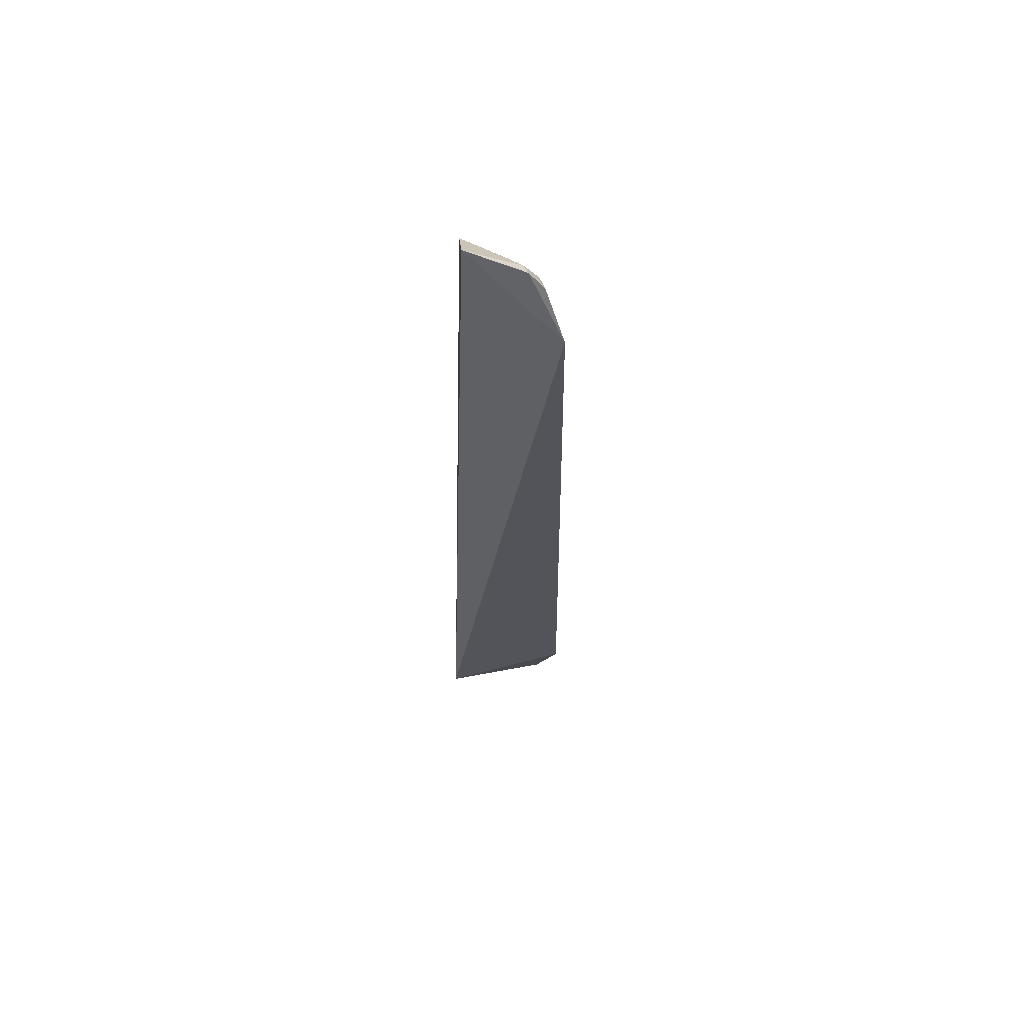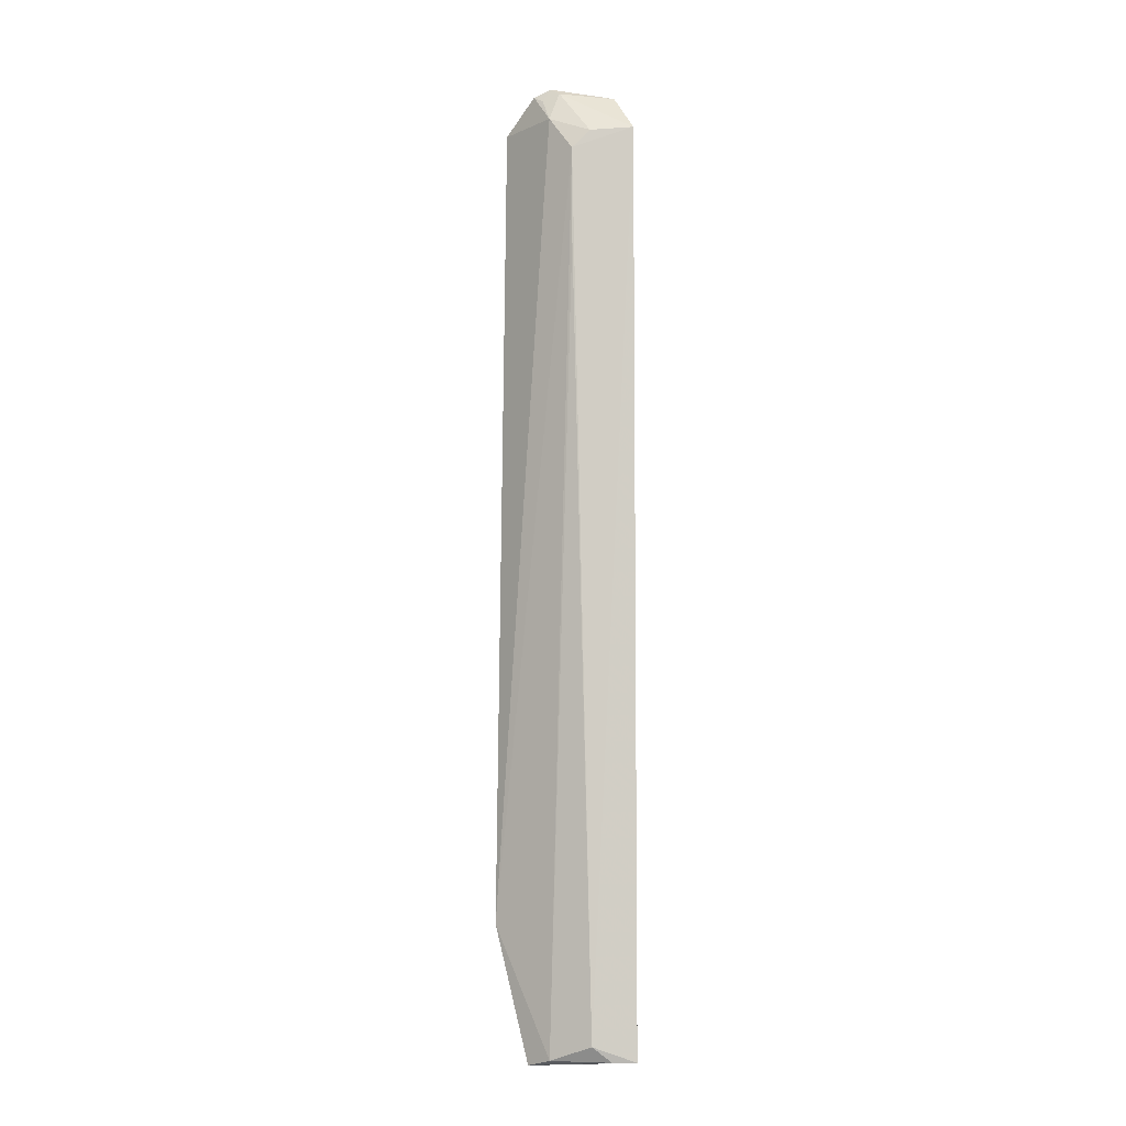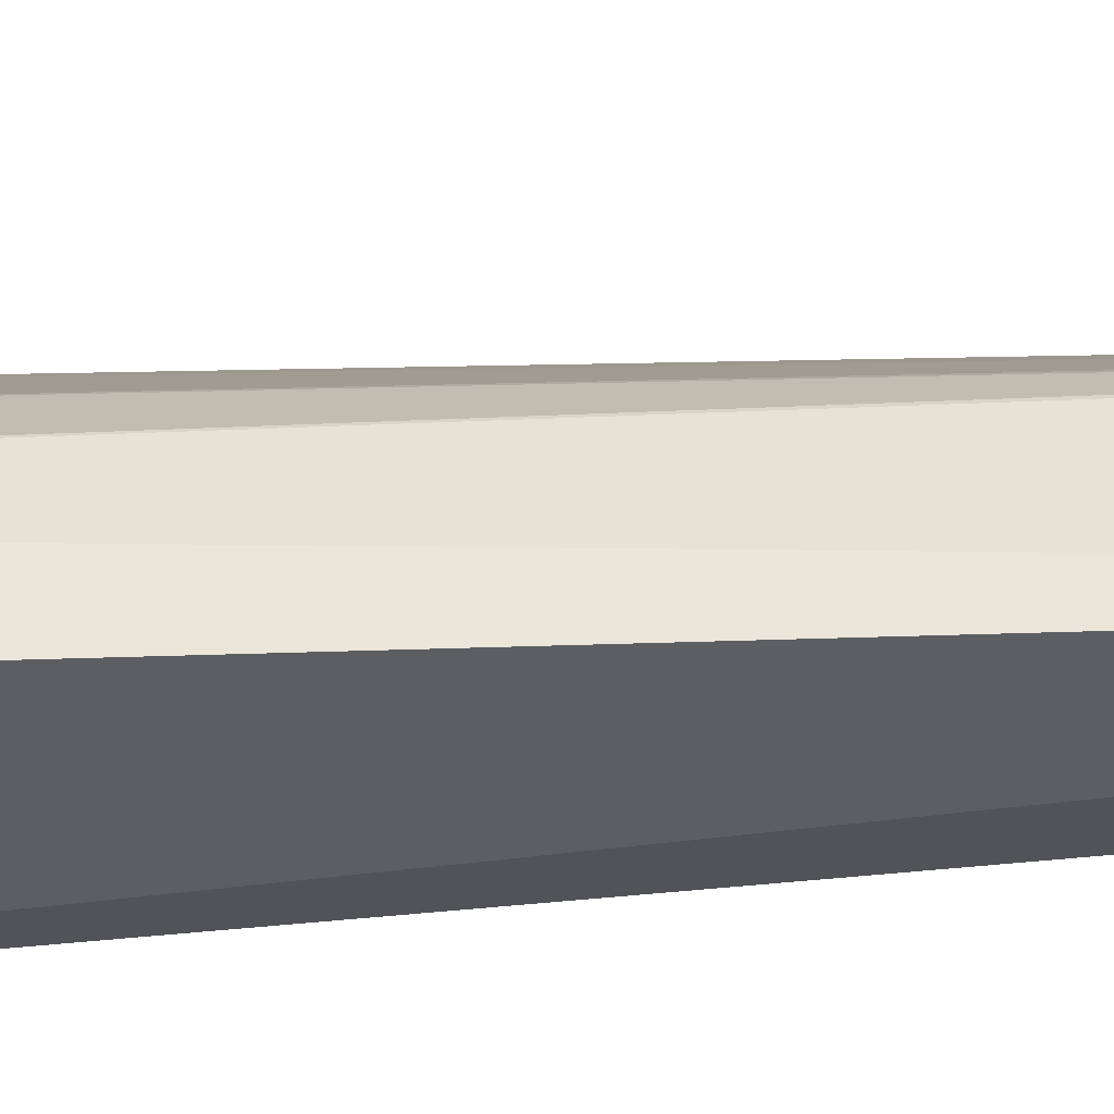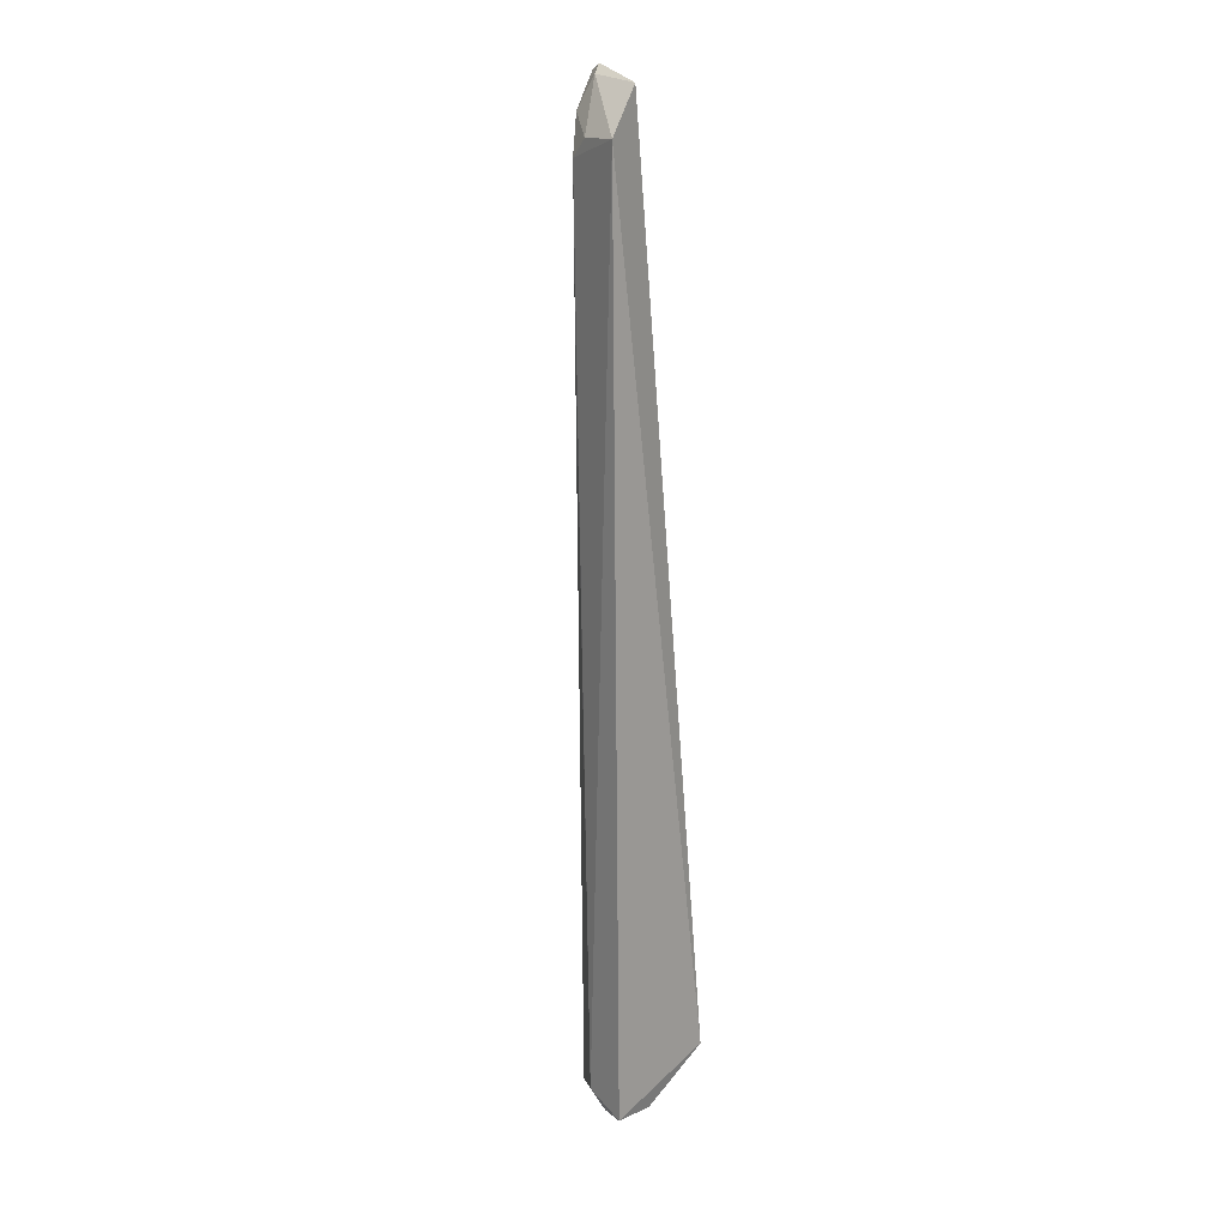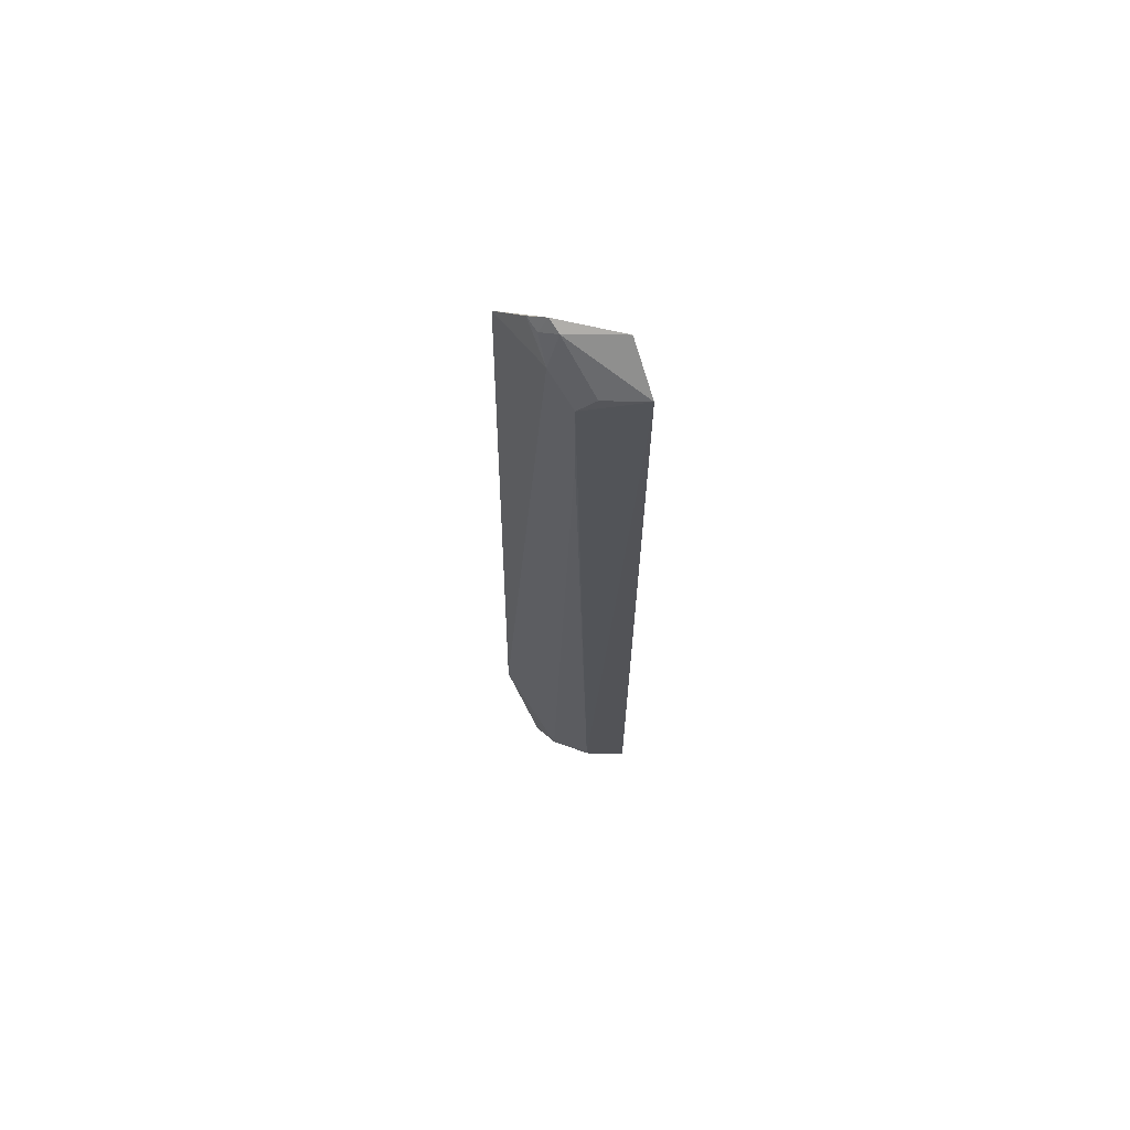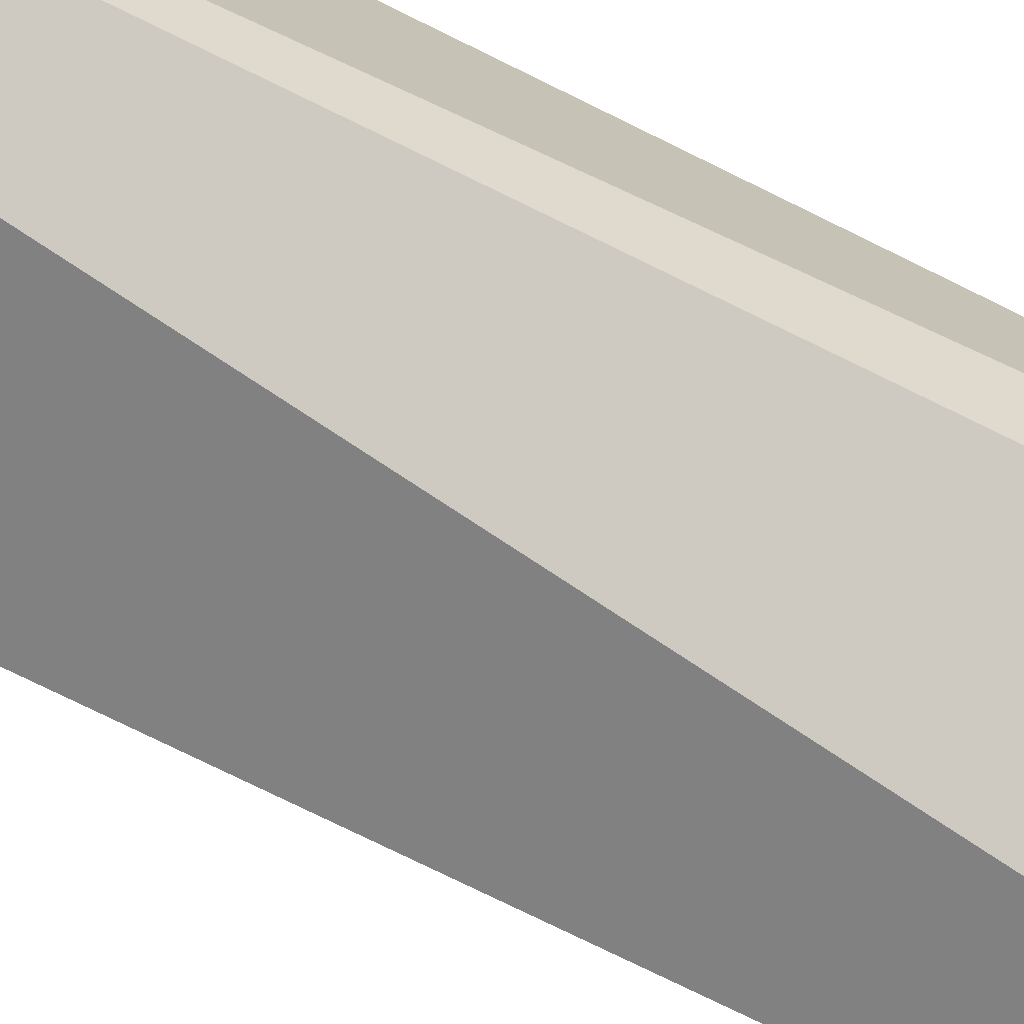
<metadata>
{"format":"obj","ext":"obj","renderer":"f3d","projection":"perspective","resolution":1024,"background":"white","views":[{"elev":65.8,"azim":13.3,"up":"+Z"},{"elev":-7.1,"azim":171.0,"up":"+Z"},{"elev":51.0,"azim":-91.5,"up":"+Y"},{"elev":18.3,"azim":-132.7,"up":"+Z"},{"elev":66.6,"azim":172.2,"up":"+Z"},{"elev":-75.3,"azim":-116.6,"up":"+Y"}]}
</metadata>
<code>
v 0.08209 0.05731 0.08839
v 0.08793 0.06163 -0.4167
v 0.04734 0.107 0.06645
v 0.0093 0.1138 0.07941
v 0.00925 0.04012 -0.4703
v 0.03573 0.1075 -0.4863
v 0.05646 0.07984 0.1136
v 0.05963 0.09336 0.08912
v 0.05874 0.09208 -0.4958
v 0.008578 0.109 -0.4958
v 0.01714 0.0903 0.1058
v 0.06688 0.07504 0.1094
v 0.03608 0.1086 0.07787
v 0.04713 0.1066 0.008324
v 0.06983 0.07803 -0.5
v 0.02339 0.1068 -0.4958
v 0.05214 0.08677 0.1085
v 0.01133 0.08184 -0.4988
v 0.06235 0.08198 0.1048
f 5 2 1
f 6 4 3
f 8 1 2
f 8 2 3
f 9 3 2
f 10 5 4
f 10 4 6
f 11 5 1
f 11 1 7
f 11 4 5
f 12 7 1
f 12 1 8
f 13 8 3
f 13 3 4
f 14 9 6
f 14 6 3
f 14 3 9
f 15 9 2
f 15 2 5
f 16 10 6
f 16 6 9
f 16 15 10
f 16 9 15
f 17 11 7
f 17 4 11
f 17 13 4
f 17 8 13
f 18 15 5
f 18 5 10
f 18 10 15
f 19 12 8
f 19 8 17
f 19 17 7
f 19 7 12

</code>
